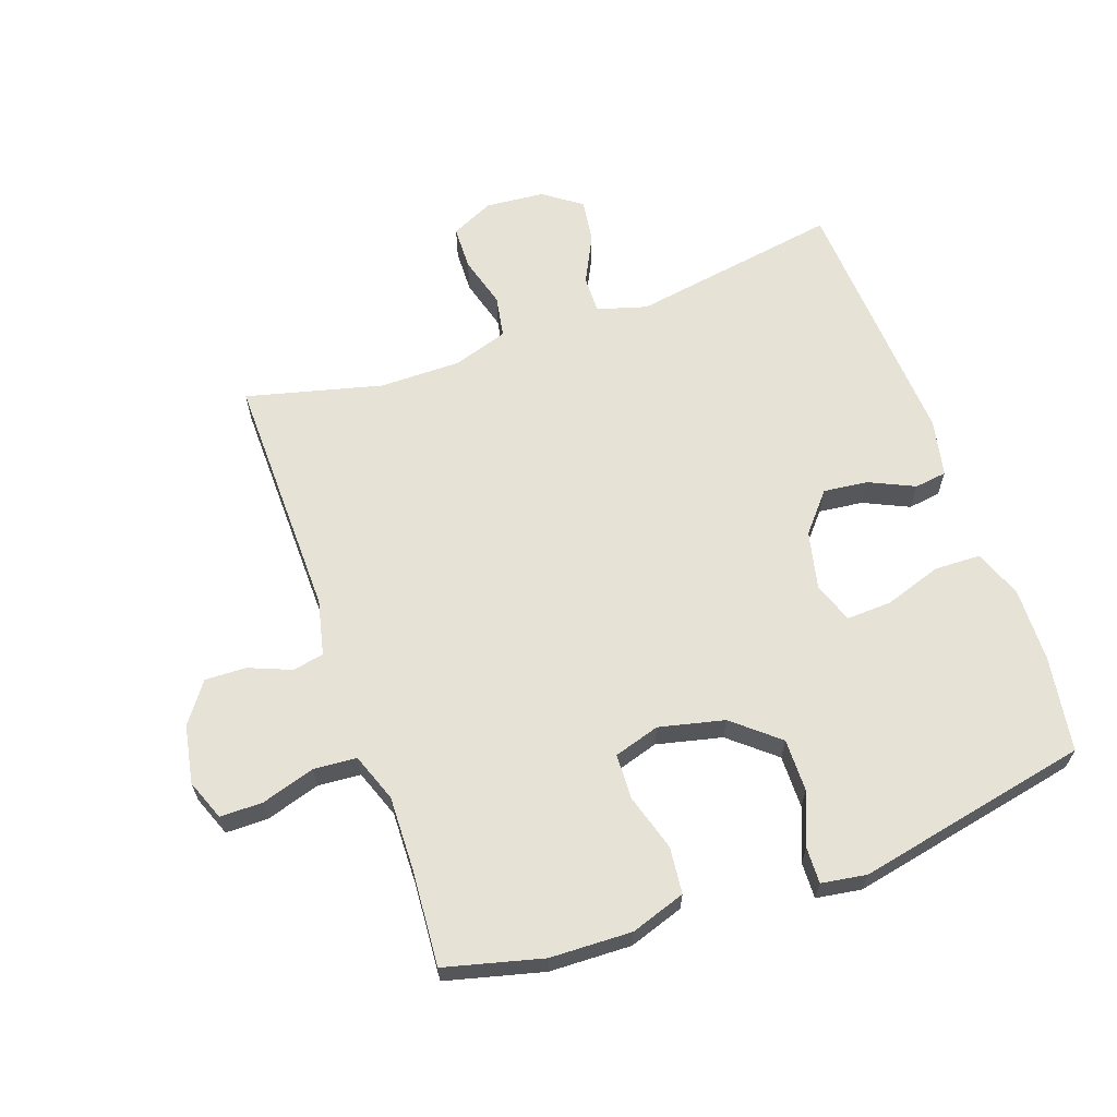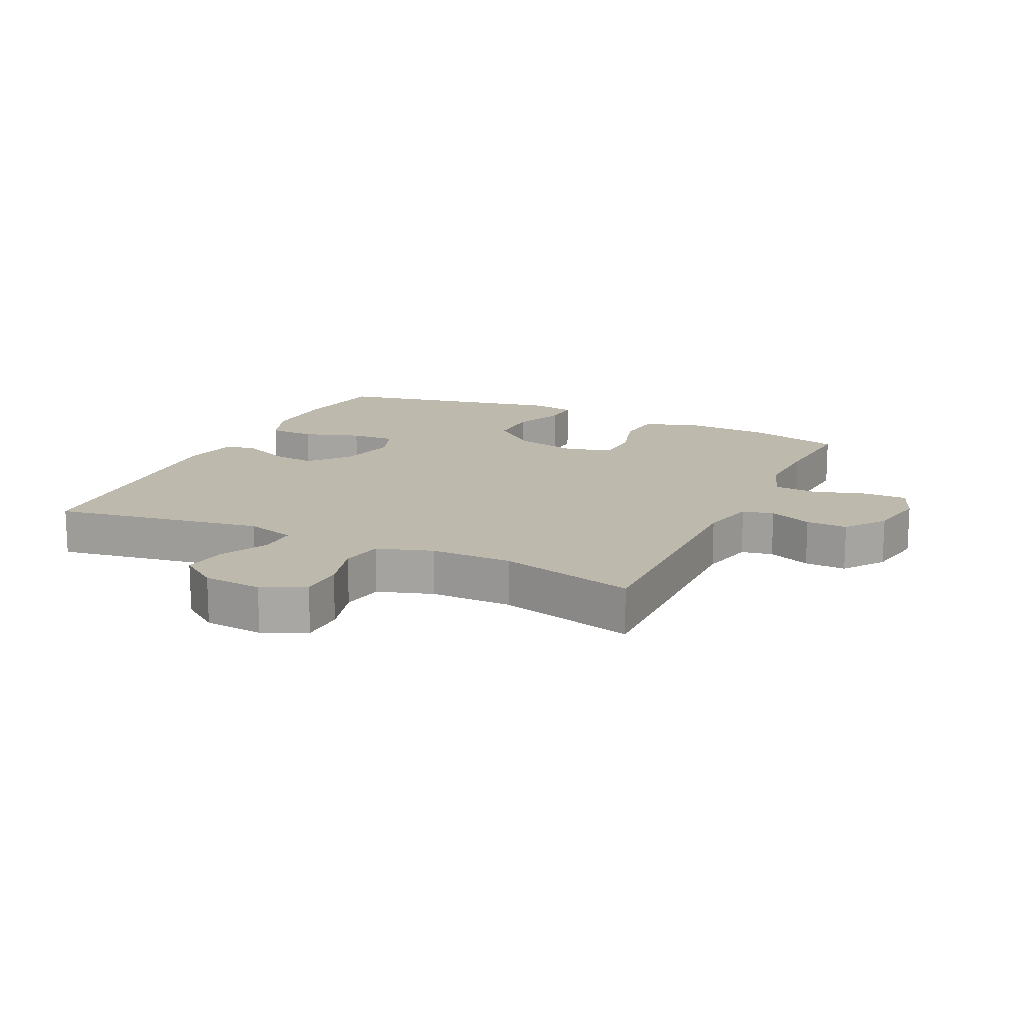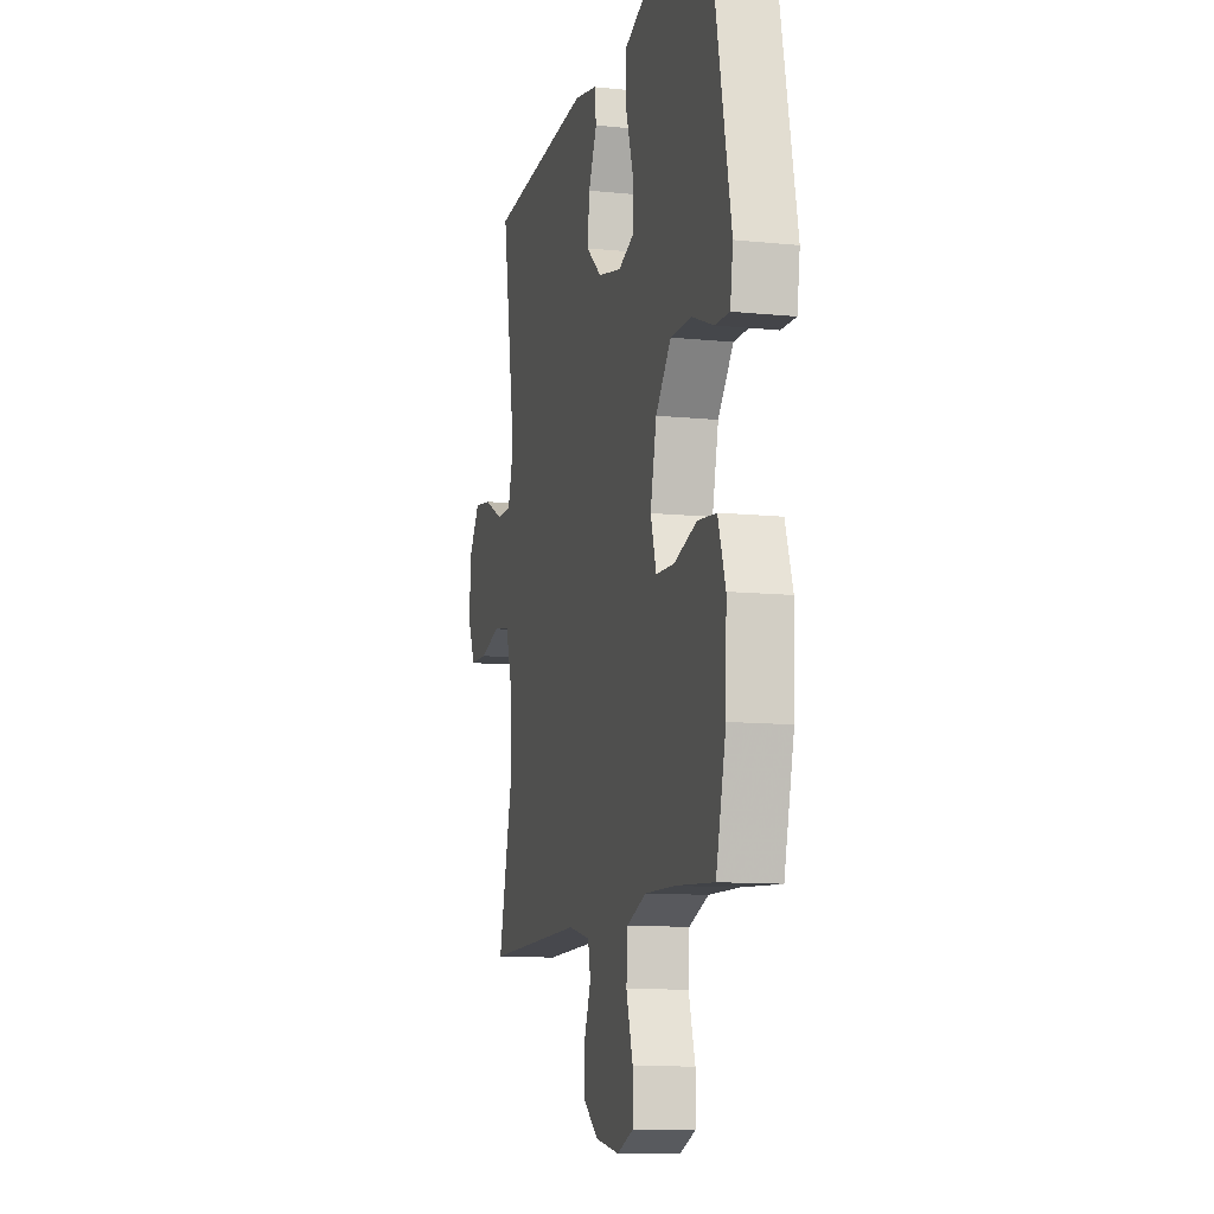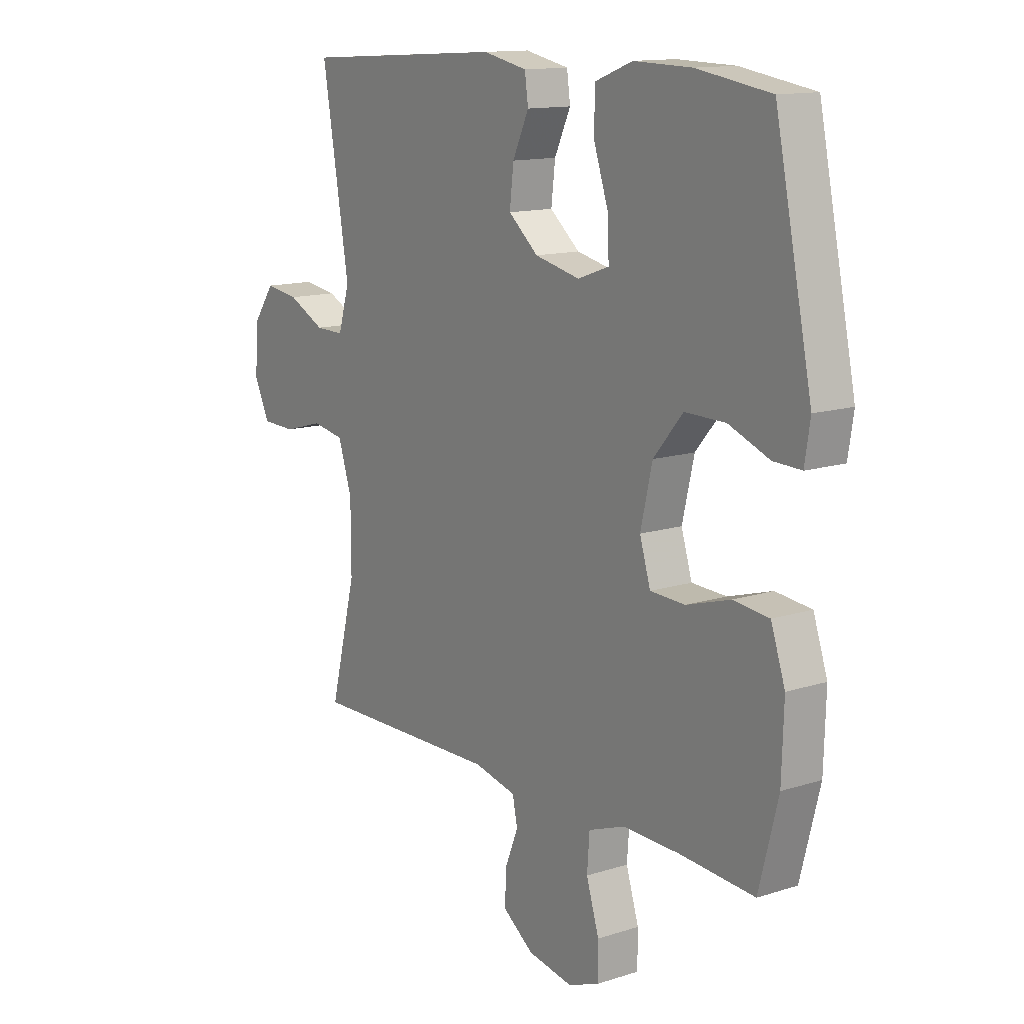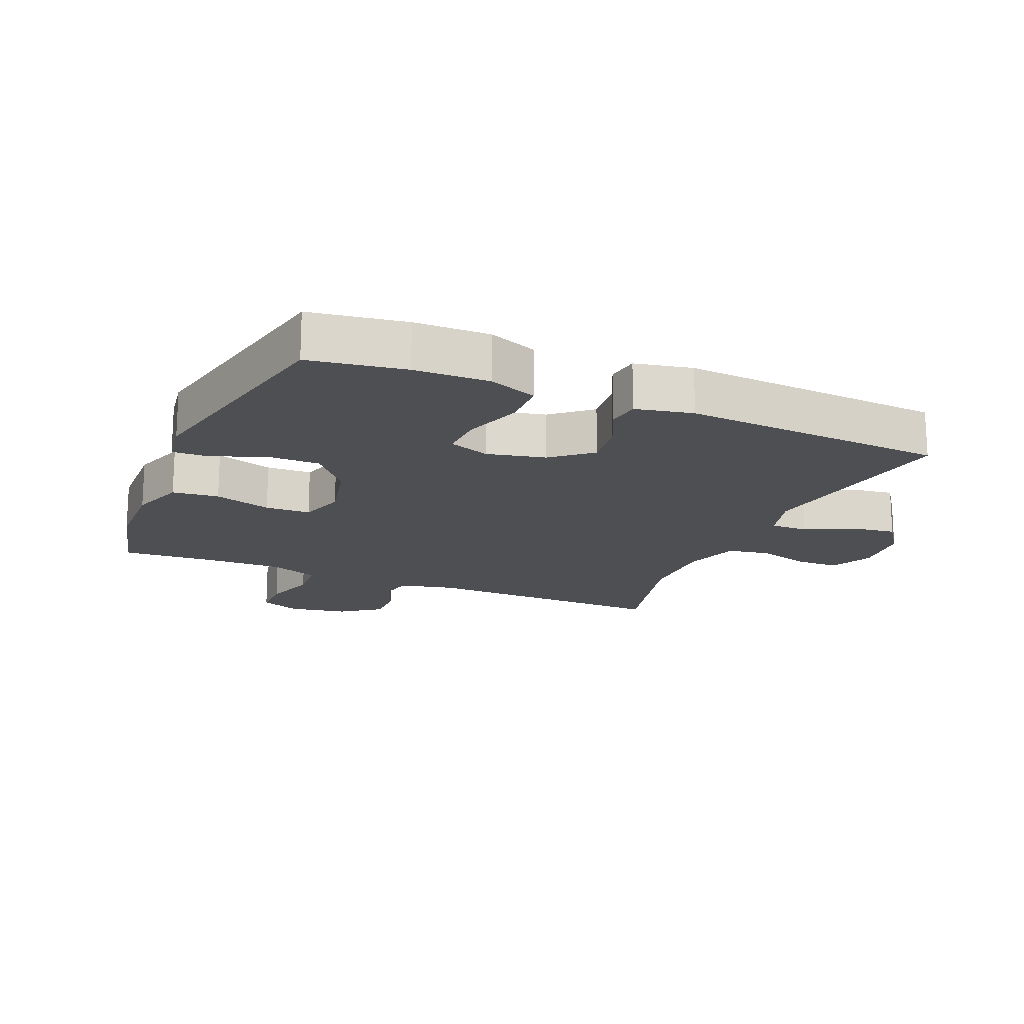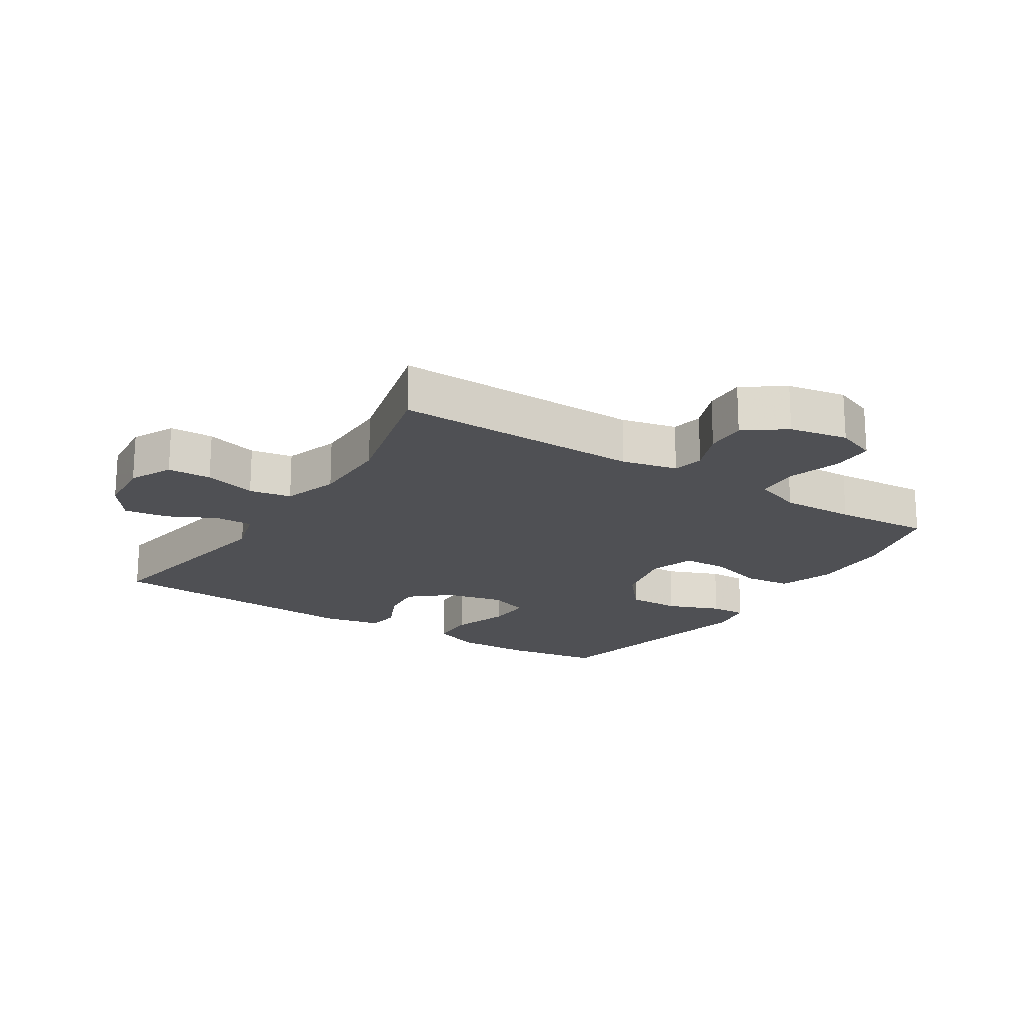
<metadata>
{"format":"obj","ext":"obj","renderer":"f3d","projection":"perspective","resolution":1024,"background":"white","views":[{"elev":63.7,"azim":-109.4,"up":"+Y"},{"elev":15.3,"azim":115.3,"up":"+Y"},{"elev":-11.0,"azim":-104.2,"up":"+Z"},{"elev":13.3,"azim":-125.9,"up":"+Z"},{"elev":-17.5,"azim":-23.2,"up":"+Y"},{"elev":-19.2,"azim":147.4,"up":"+Y"}]}
</metadata>
<code>
v -0.5 0.07 -0.5
v -0.539 0.07 -0.347
v -0.543 0.07 -0.218
v -0.514 0.07 -0.132
v -0.441 0.07 -0.124
v -0.351 0.07 -0.151
v -0.28 0.07 -0.148
v -0.258 0.07 -0.076
v -0.282 0.07 0.027
v -0.342 0.07 0.098
v -0.425 0.07 0.097
v -0.508 0.07 0.064
v -0.565 0.07 0.062
v -0.576 0.07 0.133
v -0.5 0.07 0.5
v -0.35 0.07 0.524
v -0.232 0.07 0.527
v -0.156 0.07 0.498
v -0.154 0.07 0.425
v -0.184 0.07 0.335
v -0.187 0.07 0.264
v -0.123 0.07 0.241
v -0.031 0.07 0.262
v 0.03 0.07 0.314
v 0.022 0.07 0.384
v -0.011 0.07 0.455
v -0.004 0.07 0.506
v 0.086 0.07 0.525
v 0.5 0.07 0.5
v 0.445 0.07 0.169
v 0.468 0.07 0.091
v 0.527 0.07 0.092
v 0.603 0.07 0.13
v 0.672 0.07 0.14
v 0.715 0.07 0.08
v 0.723 0.07 -0.013
v 0.691 0.07 -0.08
v 0.622 0.07 -0.082
v 0.54 0.07 -0.059
v 0.474 0.07 -0.071
v 0.446 0.07 -0.158
v 0.446 0.07 -0.286
v 0.5 0.07 -0.5
v 0.11 0.07 -0.494
v 0.023 0.07 -0.514
v 0.013 0.07 -0.563
v 0.04 0.07 -0.63
v 0.042 0.07 -0.695
v -0.021 0.07 -0.741
v -0.113 0.07 -0.758
v -0.177 0.07 -0.733
v -0.177 0.07 -0.666
v -0.151 0.07 -0.582
v -0.156 0.07 -0.514
v -0.232 0.07 -0.486
v -0.349 0.07 -0.489
v -0.5 0 -0.5
v -0.539 0 -0.347
v -0.543 0 -0.218
v -0.514 0 -0.132
v -0.441 0 -0.124
v -0.351 0 -0.151
v -0.28 0 -0.148
v -0.258 0 -0.076
v -0.282 0 0.027
v -0.342 0 0.098
v -0.425 0 0.097
v -0.508 0 0.064
v -0.565 0 0.062
v -0.576 0 0.133
v -0.5 0 0.5
v -0.35 0 0.524
v -0.232 0 0.527
v -0.156 0 0.498
v -0.154 0 0.425
v -0.184 0 0.335
v -0.187 0 0.264
v -0.123 0 0.241
v -0.031 0 0.262
v 0.03 0 0.314
v 0.022 0 0.384
v -0.011 0 0.455
v -0.004 0 0.506
v 0.086 0 0.525
v 0.5 0 0.5
v 0.445 0 0.169
v 0.468 0 0.091
v 0.527 0 0.092
v 0.603 0 0.13
v 0.672 0 0.14
v 0.715 0 0.08
v 0.723 0 -0.013
v 0.691 0 -0.08
v 0.622 0 -0.082
v 0.54 0 -0.059
v 0.474 0 -0.071
v 0.446 0 -0.158
v 0.446 0 -0.286
v 0.5 0 -0.5
v 0.11 0 -0.494
v 0.023 0 -0.514
v 0.013 0 -0.563
v 0.04 0 -0.63
v 0.042 0 -0.695
v -0.021 0 -0.741
v -0.113 0 -0.758
v -0.177 0 -0.733
v -0.177 0 -0.666
v -0.151 0 -0.582
v -0.156 0 -0.514
v -0.232 0 -0.486
v -0.349 0 -0.489
f 50 51 52 53
f 50 53 54
f 49 50 54
f 46 47 48 49
f 46 49 54
f 45 46 54 55
f 42 43 44
f 41 42 44 45
f 40 41 45 55
f 36 37 38 39
f 36 39 40
f 35 36 40
f 32 33 34 35
f 31 32 35 40
f 30 31 40 55
f 25 26 27 28
f 24 25 28 29
f 23 24 29 30
f 17 18 19 20
f 17 20 21
f 16 17 21
f 15 16 21
f 14 15 21
f 11 12 13 14
f 10 11 14 21
f 9 10 21 22
f 3 4 5 6
f 3 6 7
f 56 1 2 3
f 56 3 7
f 55 56 7 8
f 30 55 8
f 22 23 30
f 8 9 22 30
f 109 108 107 106
f 110 109 106
f 110 106 105
f 105 104 103 102
f 110 105 102
f 111 110 102 101
f 100 99 98
f 101 100 98 97
f 111 101 97 96
f 95 94 93 92
f 96 95 92
f 96 92 91
f 91 90 89 88
f 96 91 88 87
f 111 96 87 86
f 84 83 82 81
f 85 84 81 80
f 86 85 80 79
f 76 75 74 73
f 77 76 73
f 77 73 72
f 77 72 71
f 77 71 70
f 70 69 68 67
f 77 70 67 66
f 78 77 66 65
f 62 61 60 59
f 63 62 59
f 59 58 57 112
f 63 59 112
f 64 63 112 111
f 64 111 86
f 86 79 78
f 86 78 65 64
f 1 57 58 2
f 2 58 59 3
f 3 59 60 4
f 4 60 61 5
f 5 61 62 6
f 6 62 63 7
f 7 63 64 8
f 8 64 65 9
f 9 65 66 10
f 10 66 67 11
f 11 67 68 12
f 12 68 69 13
f 13 69 70 14
f 14 70 71 15
f 15 71 72 16
f 16 72 73 17
f 17 73 74 18
f 18 74 75 19
f 19 75 76 20
f 20 76 77 21
f 21 77 78 22
f 22 78 79 23
f 23 79 80 24
f 24 80 81 25
f 25 81 82 26
f 26 82 83 27
f 27 83 84 28
f 28 84 85 29
f 29 85 86 30
f 30 86 87 31
f 31 87 88 32
f 32 88 89 33
f 33 89 90 34
f 34 90 91 35
f 35 91 92 36
f 36 92 93 37
f 37 93 94 38
f 38 94 95 39
f 39 95 96 40
f 40 96 97 41
f 41 97 98 42
f 42 98 99 43
f 43 99 100 44
f 44 100 101 45
f 45 101 102 46
f 46 102 103 47
f 47 103 104 48
f 48 104 105 49
f 49 105 106 50
f 50 106 107 51
f 51 107 108 52
f 52 108 109 53
f 53 109 110 54
f 54 110 111 55
f 55 111 112 56
f 56 112 57 1

</code>
